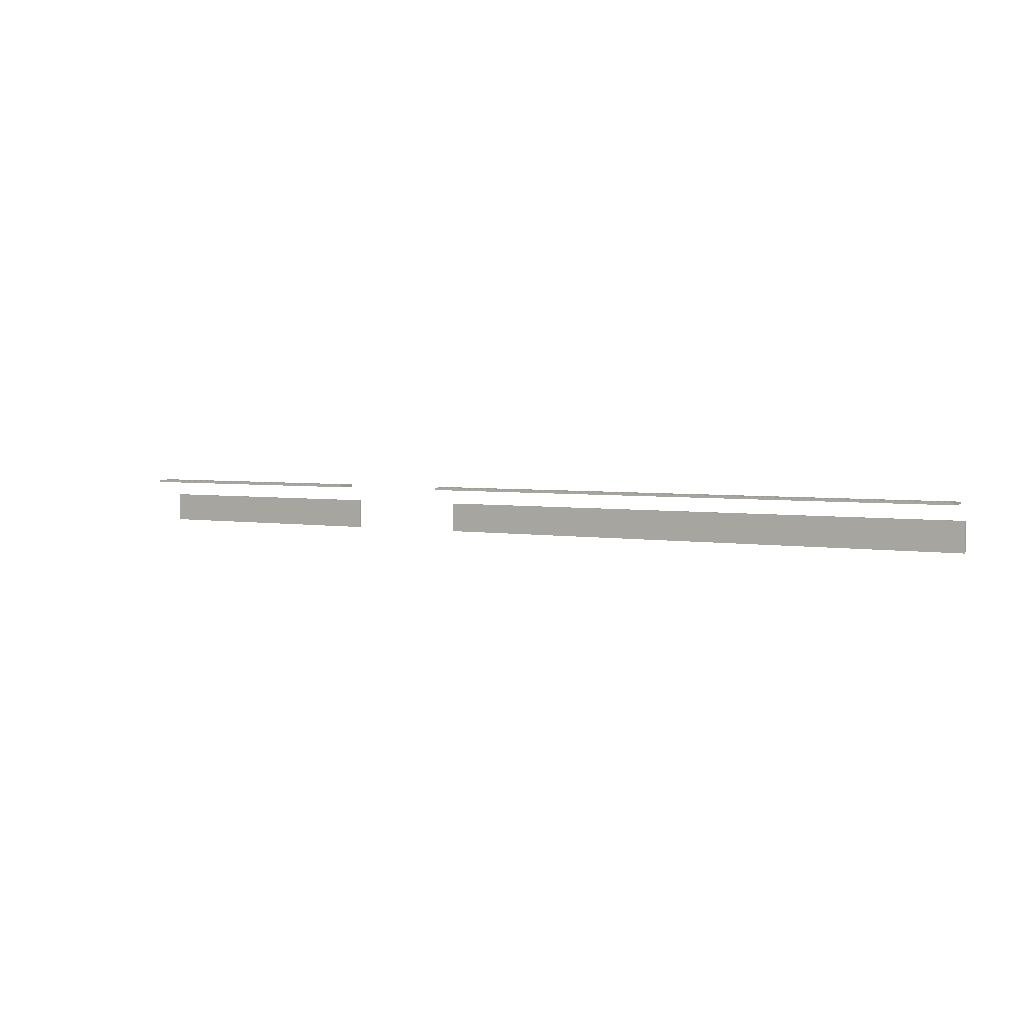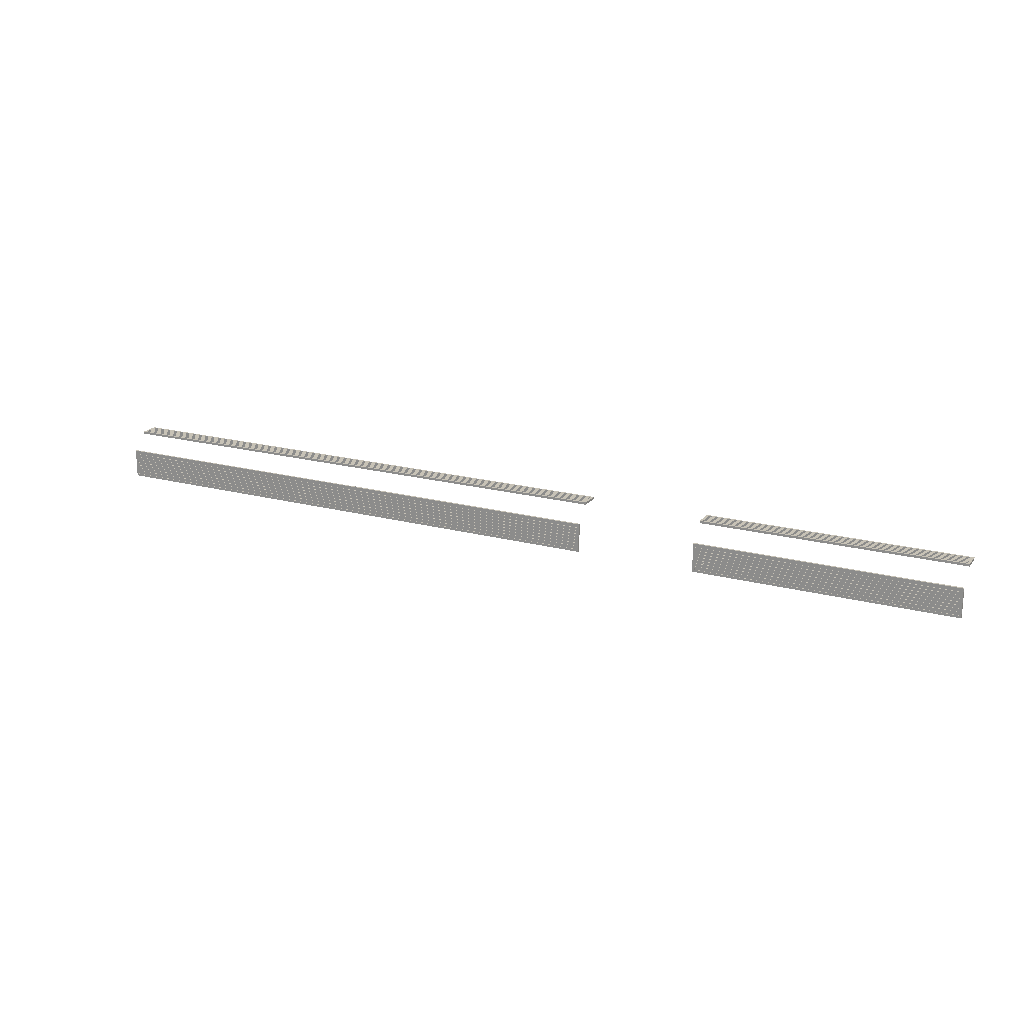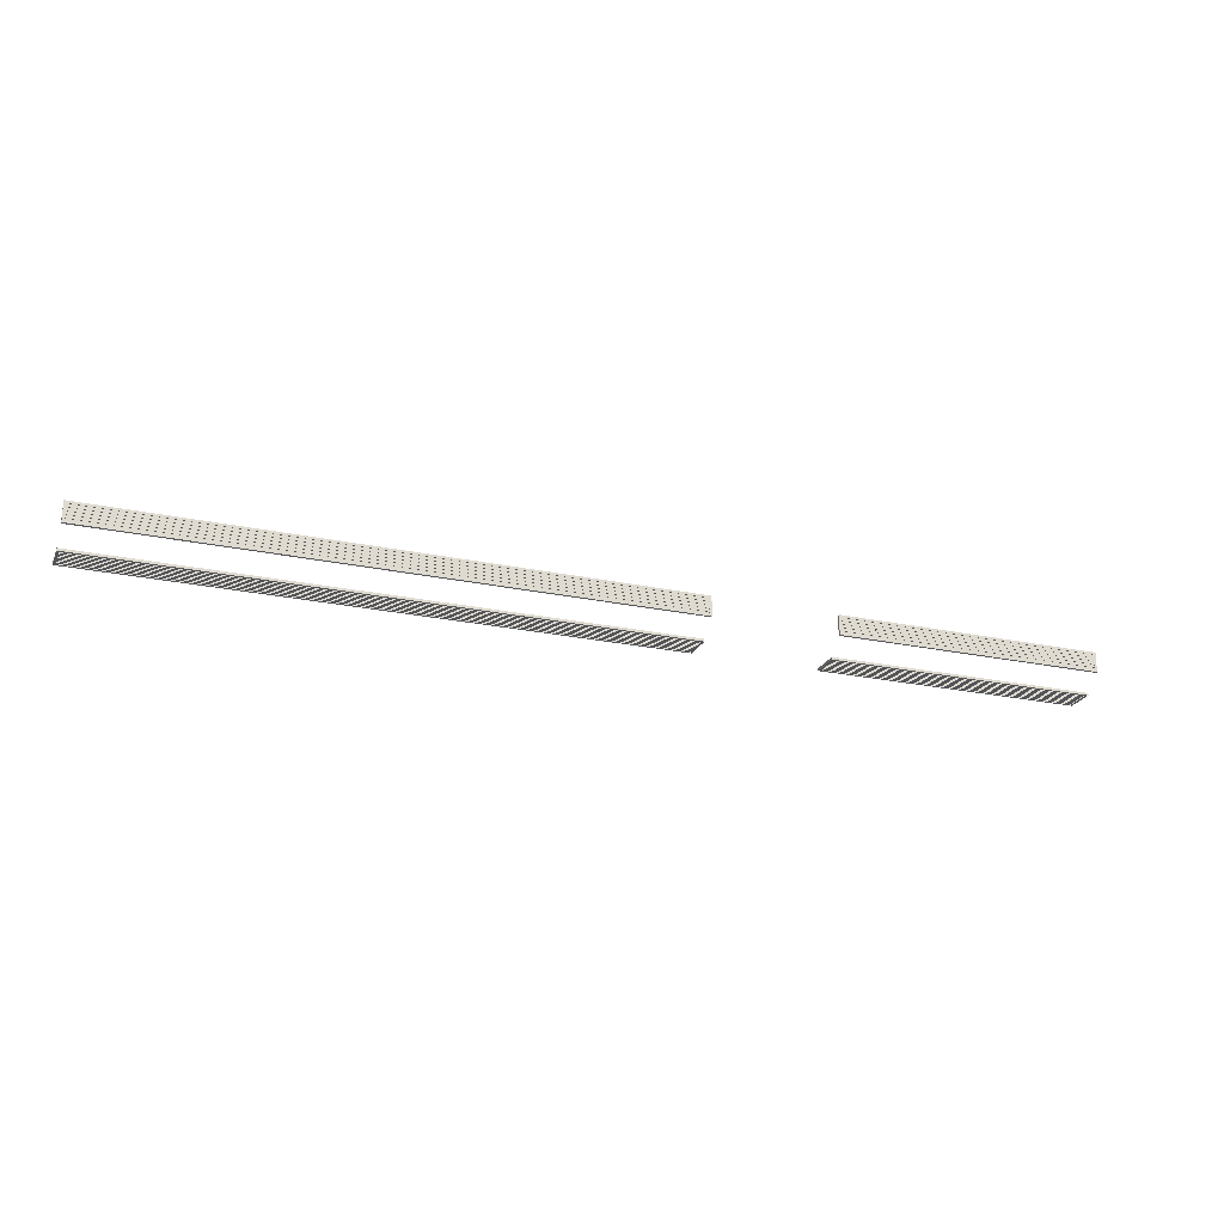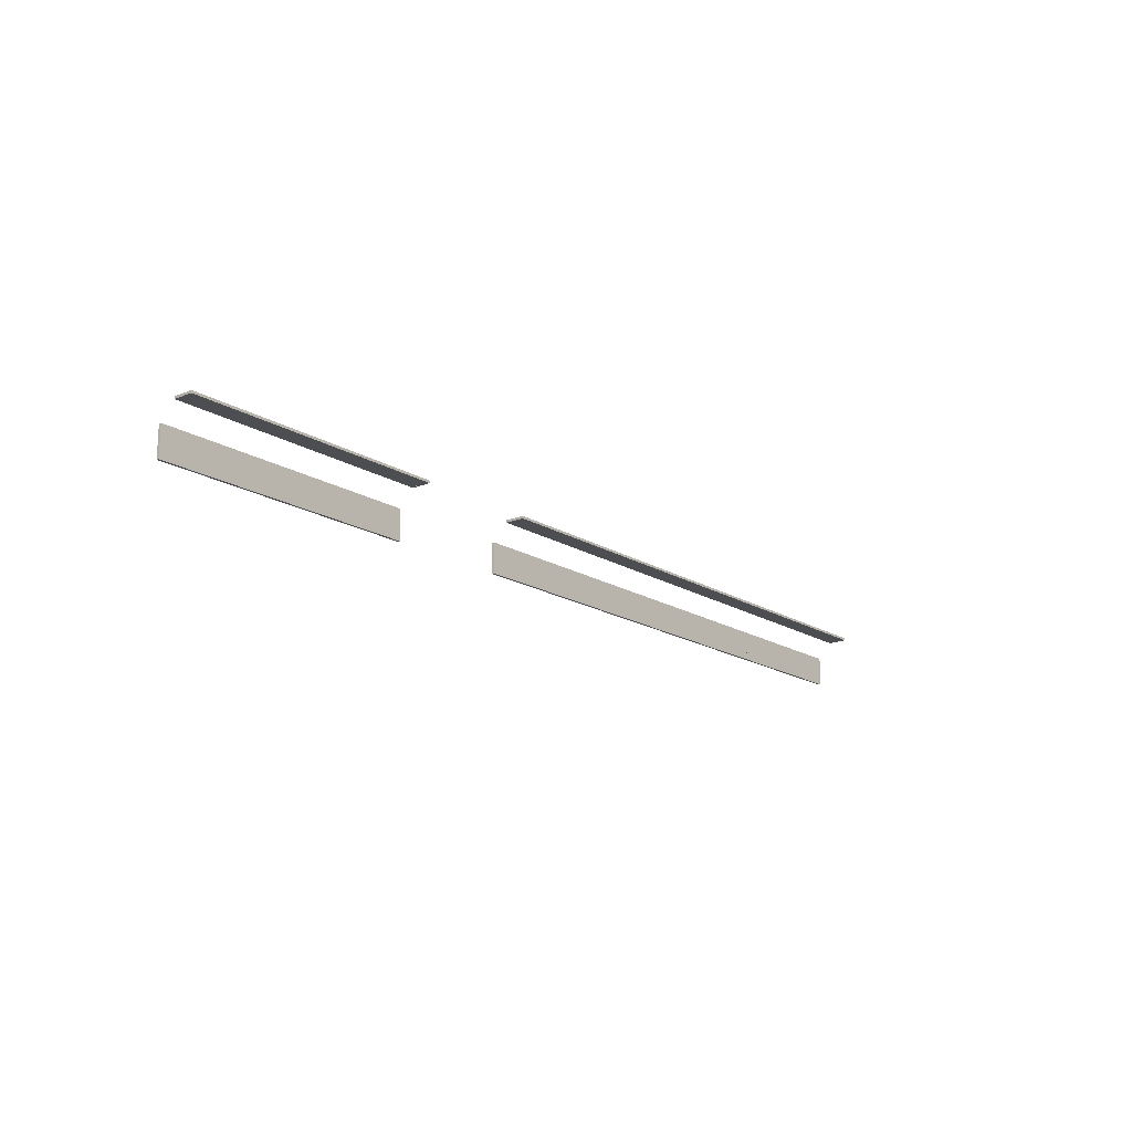
<metadata>
{"format":"obj","ext":"obj","renderer":"f3d","projection":"perspective","resolution":1024,"background":"white","views":[{"elev":3.4,"azim":-148.5,"up":"+Z"},{"elev":19.3,"azim":26.7,"up":"+Z"},{"elev":-23.4,"azim":-19.8,"up":"+Y"},{"elev":-17.0,"azim":129.1,"up":"+Z"}]}
</metadata>
<code>
o ceiling_fans.001
v -35.17 6.9 14.95
v -49.25 6.9 14.95
v -49.25 6.96 14.95
v -35.17 6.96 14.95
v -49.25 6.9 14.91
v -49.25 6.96 14.91
v -35.17 6.9 14.91
v -35.17 6.96 14.91
v -35.17 6.9 15.04
v -49.25 6.9 15.04
v -49.25 6.96 15.04
v -35.17 6.96 15.04
v -49.25 6.9 14.99
v -49.25 6.96 14.99
v -35.17 6.9 14.99
v -35.17 6.96 14.99
v -35.17 6.9 15.12
v -49.25 6.9 15.12
v -49.25 6.96 15.12
v -35.17 6.96 15.12
v -49.25 6.9 15.07
v -49.25 6.96 15.07
v -35.17 6.9 15.07
v -35.17 6.96 15.07
v -35.17 6.9 15.21
v -49.25 6.9 15.21
v -49.25 6.96 15.21
v -35.17 6.96 15.21
v -49.25 6.9 15.16
v -49.25 6.96 15.16
v -35.17 6.9 15.16
v -35.17 6.96 15.16
v -35.17 6.9 15.29
v -49.25 6.9 15.29
v -49.25 6.96 15.29
v -35.17 6.96 15.29
v -49.25 6.9 15.24
v -49.25 6.96 15.24
v -35.17 6.9 15.24
v -35.17 6.96 15.24
v -35.17 6.9 15.37
v -49.25 6.9 15.37
v -49.25 6.96 15.37
v -35.17 6.96 15.37
v -49.25 6.9 15.33
v -49.25 6.96 15.33
v -35.17 6.9 15.33
v -35.17 6.96 15.33
v -35.17 6.9 15.46
v -49.25 6.9 15.46
v -49.25 6.96 15.46
v -35.17 6.96 15.46
v -49.25 6.9 15.41
v -49.25 6.96 15.41
v -35.17 6.9 15.41
v -35.17 6.96 15.41
v -35.17 6.9 15.55
v -49.31 6.9 15.55
v -49.31 6.96 15.55
v -35.17 6.96 15.55
v -49.31 6.9 14.8
v -49.31 6.96 14.8
v -35.17 6.9 14.8
v -35.17 6.96 14.8
v -35.23 6.9 14.86
v -49.25 6.9 14.86
v -49.25 6.96 14.86
v -35.23 6.96 14.86
v -49.25 6.9 15.49
v -49.25 6.96 15.49
v -35.23 6.9 15.49
v -35.23 6.96 15.49
v -35.23 6.915 15.49
v -49.25 6.915 15.49
v -49.25 6.96 15.49
v -35.23 6.96 15.49
v -49.25 6.915 14.86
v -49.25 6.96 14.86
v -35.23 6.915 14.86
v -35.23 6.96 14.86
v -35.17 7.726 16.02
v -49.25 7.726 16.02
v -49.25 7.726 15.96
v -35.17 7.726 15.96
v -49.25 7.678 16.02
v -49.25 7.678 15.96
v -35.17 7.678 16.02
v -35.17 7.678 15.96
v -35.17 7.475 16.02
v -49.25 7.475 16.02
v -49.25 7.475 15.96
v -35.17 7.475 15.96
v -49.25 7.427 16.02
v -49.25 7.427 15.96
v -35.17 7.427 16.02
v -35.17 7.427 15.96
v -35.17 7.559 16.02
v -49.25 7.559 16.02
v -49.25 7.559 15.96
v -35.17 7.559 15.96
v -49.25 7.511 16.02
v -49.25 7.511 15.96
v -35.17 7.511 16.02
v -35.17 7.511 15.96
v -35.17 7.643 16.02
v -49.25 7.643 16.02
v -49.25 7.643 15.96
v -35.17 7.643 15.96
v -49.25 7.595 16.02
v -49.25 7.595 15.96
v -35.17 7.595 16.02
v -35.17 7.595 15.96
v -35.17 7.822 16.02
v -49.31 7.822 16.02
v -49.31 7.822 15.96
v -35.17 7.822 15.96
v -49.31 7.325 16.02
v -49.31 7.325 15.96
v -35.17 7.325 16.02
v -35.17 7.325 15.96
v -35.23 7.385 16.02
v -49.25 7.385 16.02
v -49.25 7.385 15.96
v -35.23 7.385 15.96
v -49.25 7.762 16.02
v -49.25 7.762 15.96
v -35.23 7.762 16.02
v -35.23 7.762 15.96
v -35.23 7.762 16
v -49.25 7.762 16
v -49.25 7.762 15.96
v -35.23 7.762 15.96
v -49.25 7.385 16
v -49.25 7.385 15.96
v -35.23 7.385 16
v -35.23 7.385 15.96
v -25.32 6.9 15.46
v -31.98 6.9 15.46
v -31.98 6.96 15.46
v -25.32 6.96 15.46
v -31.98 6.9 15.41
v -31.98 6.96 15.41
v -25.32 6.9 15.41
v -25.32 6.96 15.41
v -25.32 6.9 14.95
v -31.98 6.9 14.95
v -31.98 6.96 14.95
v -25.32 6.96 14.95
v -31.98 6.9 14.91
v -31.98 6.96 14.91
v -25.32 6.9 14.91
v -25.32 6.96 14.91
v -25.32 6.9 15.04
v -31.98 6.9 15.04
v -31.98 6.96 15.04
v -25.32 6.96 15.04
v -31.98 6.9 14.99
v -31.98 6.96 14.99
v -25.32 6.9 14.99
v -25.32 6.96 14.99
v -25.32 6.9 15.12
v -31.98 6.9 15.12
v -31.98 6.96 15.12
v -25.32 6.96 15.12
v -31.98 6.9 15.07
v -31.98 6.96 15.07
v -25.32 6.9 15.07
v -25.32 6.96 15.07
v -25.32 6.9 15.21
v -31.98 6.9 15.21
v -31.98 6.96 15.21
v -25.32 6.96 15.21
v -31.98 6.9 15.16
v -31.98 6.96 15.16
v -25.32 6.9 15.16
v -25.32 6.96 15.16
v -25.32 6.9 15.29
v -31.98 6.9 15.29
v -31.98 6.96 15.29
v -25.32 6.96 15.29
v -31.98 6.9 15.24
v -31.98 6.96 15.24
v -25.32 6.9 15.24
v -25.32 6.96 15.24
v -25.32 6.9 15.37
v -31.98 6.9 15.37
v -31.98 6.96 15.37
v -25.32 6.96 15.37
v -31.98 6.9 15.33
v -31.98 6.96 15.33
v -25.32 6.9 15.33
v -25.32 6.96 15.33
v -25.32 6.9 15.55
v -32.04 6.9 15.55
v -32.04 6.96 15.55
v -25.32 6.96 15.55
v -32.04 6.9 14.8
v -32.04 6.96 14.8
v -25.32 6.9 14.8
v -25.32 6.96 14.8
v -25.38 6.9 14.86
v -31.98 6.9 14.86
v -31.98 6.96 14.86
v -25.38 6.96 14.86
v -31.98 6.9 15.49
v -31.98 6.96 15.49
v -25.38 6.9 15.49
v -25.38 6.96 15.49
v -25.38 6.915 15.49
v -31.98 6.915 15.49
v -31.98 6.96 15.49
v -25.38 6.96 15.49
v -31.98 6.915 14.86
v -31.98 6.96 14.86
v -25.38 6.915 14.86
v -25.38 6.96 14.86
v -25.32 7.726 16.02
v -31.98 7.726 16.02
v -31.98 7.726 15.96
v -25.32 7.726 15.96
v -31.98 7.678 16.02
v -31.98 7.678 15.96
v -25.32 7.678 16.02
v -25.32 7.678 15.96
v -25.32 7.475 16.02
v -31.98 7.475 16.02
v -31.98 7.475 15.96
v -25.32 7.475 15.96
v -31.98 7.427 16.02
v -31.98 7.427 15.96
v -25.32 7.427 16.02
v -25.32 7.427 15.96
v -25.32 7.559 16.02
v -31.98 7.559 16.02
v -31.98 7.559 15.96
v -25.32 7.559 15.96
v -31.98 7.511 16.02
v -31.98 7.511 15.96
v -25.32 7.511 16.02
v -25.32 7.511 15.96
v -25.32 7.643 16.02
v -31.98 7.643 16.02
v -31.98 7.643 15.96
v -25.32 7.643 15.96
v -31.98 7.595 16.02
v -31.98 7.595 15.96
v -25.32 7.595 16.02
v -25.32 7.595 15.96
v -25.32 7.822 16.02
v -32.04 7.822 16.02
v -32.04 7.822 15.96
v -25.32 7.822 15.96
v -32.04 7.325 16.02
v -32.04 7.325 15.96
v -25.32 7.325 16.02
v -25.32 7.325 15.96
v -25.38 7.385 16.02
v -31.98 7.385 16.02
v -31.98 7.385 15.96
v -25.38 7.385 15.96
v -31.98 7.762 16.02
v -31.98 7.762 15.96
v -25.38 7.762 16.02
v -25.38 7.762 15.96
v -25.38 7.762 16
v -31.98 7.762 16
v -31.98 7.762 15.96
v -25.38 7.762 15.96
v -31.98 7.385 16
v -31.98 7.385 15.96
v -25.38 7.385 16
v -25.38 7.385 15.96
f 1 4 3 2
f 2 3 6 5
f 5 6 8 7
f 7 8 4 1
f 5 7 1 2
f 6 3 4 8
f 9 12 11 10
f 10 11 14 13
f 13 14 16 15
f 15 16 12 9
f 13 15 9 10
f 14 11 12 16
f 17 20 19 18
f 18 19 22 21
f 21 22 24 23
f 23 24 20 17
f 21 23 17 18
f 22 19 20 24
f 25 28 27 26
f 26 27 30 29
f 29 30 32 31
f 31 32 28 25
f 29 31 25 26
f 30 27 28 32
f 33 36 35 34
f 34 35 38 37
f 37 38 40 39
f 39 40 36 33
f 37 39 33 34
f 38 35 36 40
f 41 44 43 42
f 42 43 46 45
f 45 46 48 47
f 47 48 44 41
f 45 47 41 42
f 46 43 44 48
f 49 52 51 50
f 50 51 54 53
f 53 54 56 55
f 55 56 52 49
f 53 55 49 50
f 54 51 52 56
f 57 60 59 58
f 58 59 62 61
f 61 62 64 63
f 63 64 60 57
f 65 68 67 66
f 66 67 70 69
f 69 70 72 71
f 71 72 68 65
f 71 65 57 69
f 63 57 65 61
f 61 65 66 58
f 58 66 69 57
f 72 60 64 68
f 62 67 68 64
f 59 70 67 62
f 60 72 70 59
f 73 76 75 74
f 74 75 78 77
f 77 78 80 79
f 79 80 76 73
f 77 79 73 74
f 78 75 76 80
f 81 84 83 82
f 82 83 86 85
f 85 86 88 87
f 87 88 84 81
f 85 87 81 82
f 86 83 84 88
f 89 92 91 90
f 90 91 94 93
f 93 94 96 95
f 95 96 92 89
f 93 95 89 90
f 94 91 92 96
f 97 100 99 98
f 98 99 102 101
f 101 102 104 103
f 103 104 100 97
f 101 103 97 98
f 102 99 100 104
f 105 108 107 106
f 106 107 110 109
f 109 110 112 111
f 111 112 108 105
f 109 111 105 106
f 110 107 108 112
f 113 116 115 114
f 114 115 118 117
f 117 118 120 119
f 119 120 116 113
f 121 124 123 122
f 122 123 126 125
f 125 126 128 127
f 127 128 124 121
f 127 121 113 125
f 119 113 121 117
f 117 121 122 114
f 114 122 125 113
f 128 116 120 124
f 118 123 124 120
f 115 126 123 118
f 116 128 126 115
f 129 132 131 130
f 130 131 134 133
f 133 134 136 135
f 135 136 132 129
f 133 135 129 130
f 134 131 132 136
f 137 140 139 138
f 138 139 142 141
f 141 142 144 143
f 143 144 140 137
f 141 143 137 138
f 142 139 140 144
f 145 148 147 146
f 146 147 150 149
f 149 150 152 151
f 151 152 148 145
f 149 151 145 146
f 150 147 148 152
f 153 156 155 154
f 154 155 158 157
f 157 158 160 159
f 159 160 156 153
f 157 159 153 154
f 158 155 156 160
f 161 164 163 162
f 162 163 166 165
f 165 166 168 167
f 167 168 164 161
f 165 167 161 162
f 166 163 164 168
f 169 172 171 170
f 170 171 174 173
f 173 174 176 175
f 175 176 172 169
f 173 175 169 170
f 174 171 172 176
f 177 180 179 178
f 178 179 182 181
f 181 182 184 183
f 183 184 180 177
f 181 183 177 178
f 182 179 180 184
f 185 188 187 186
f 186 187 190 189
f 189 190 192 191
f 191 192 188 185
f 189 191 185 186
f 190 187 188 192
f 193 196 195 194
f 194 195 198 197
f 197 198 200 199
f 199 200 196 193
f 201 204 203 202
f 202 203 206 205
f 205 206 208 207
f 207 208 204 201
f 207 201 193 205
f 199 193 201 197
f 197 201 202 194
f 194 202 205 193
f 208 196 200 204
f 198 203 204 200
f 195 206 203 198
f 196 208 206 195
f 209 212 211 210
f 210 211 214 213
f 213 214 216 215
f 215 216 212 209
f 213 215 209 210
f 214 211 212 216
f 217 220 219 218
f 218 219 222 221
f 221 222 224 223
f 223 224 220 217
f 221 223 217 218
f 222 219 220 224
f 225 228 227 226
f 226 227 230 229
f 229 230 232 231
f 231 232 228 225
f 229 231 225 226
f 230 227 228 232
f 233 236 235 234
f 234 235 238 237
f 237 238 240 239
f 239 240 236 233
f 237 239 233 234
f 238 235 236 240
f 241 244 243 242
f 242 243 246 245
f 245 246 248 247
f 247 248 244 241
f 245 247 241 242
f 246 243 244 248
f 249 252 251 250
f 250 251 254 253
f 253 254 256 255
f 255 256 252 249
f 257 260 259 258
f 258 259 262 261
f 261 262 264 263
f 263 264 260 257
f 263 257 249 261
f 255 249 257 253
f 253 257 258 250
f 250 258 261 249
f 264 252 256 260
f 254 259 260 256
f 251 262 259 254
f 252 264 262 251
f 265 268 267 266
f 266 267 270 269
f 269 270 272 271
f 271 272 268 265
f 269 271 265 266
f 270 267 268 272

</code>
